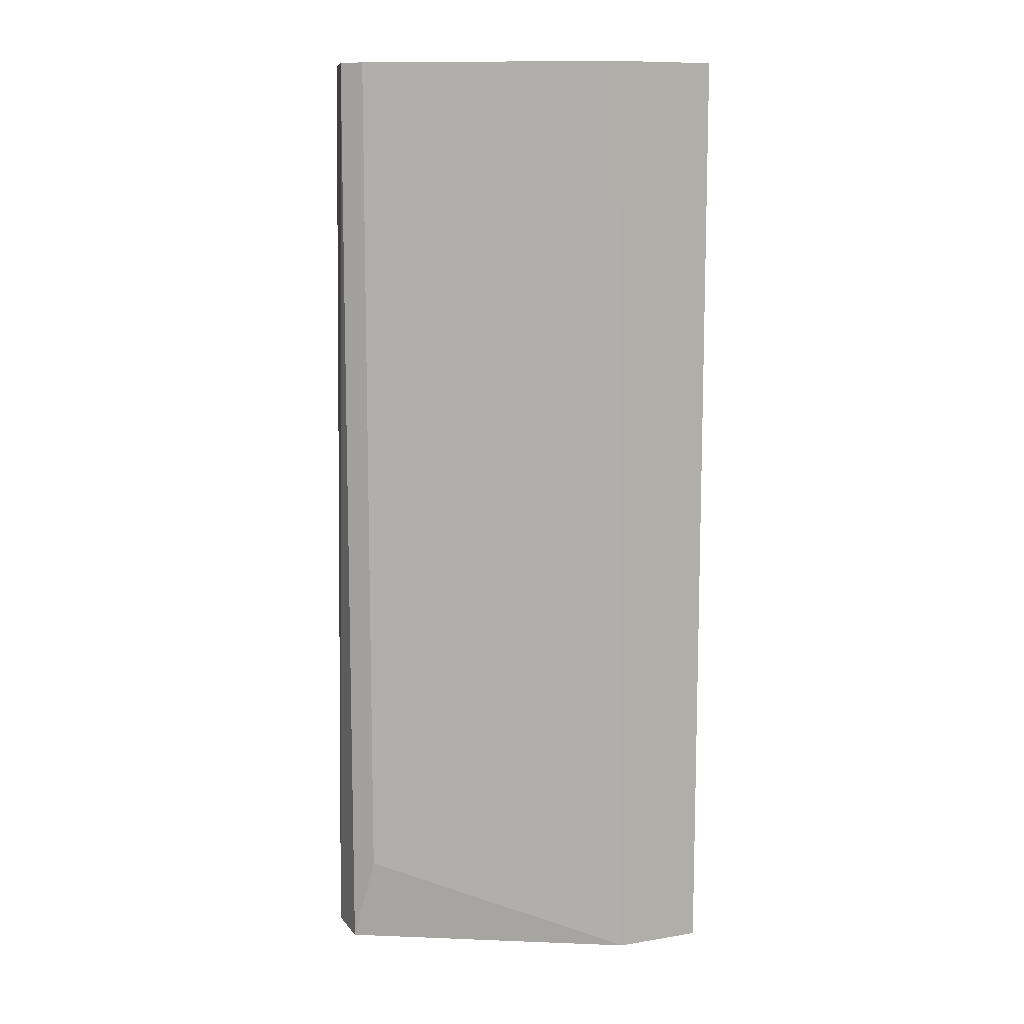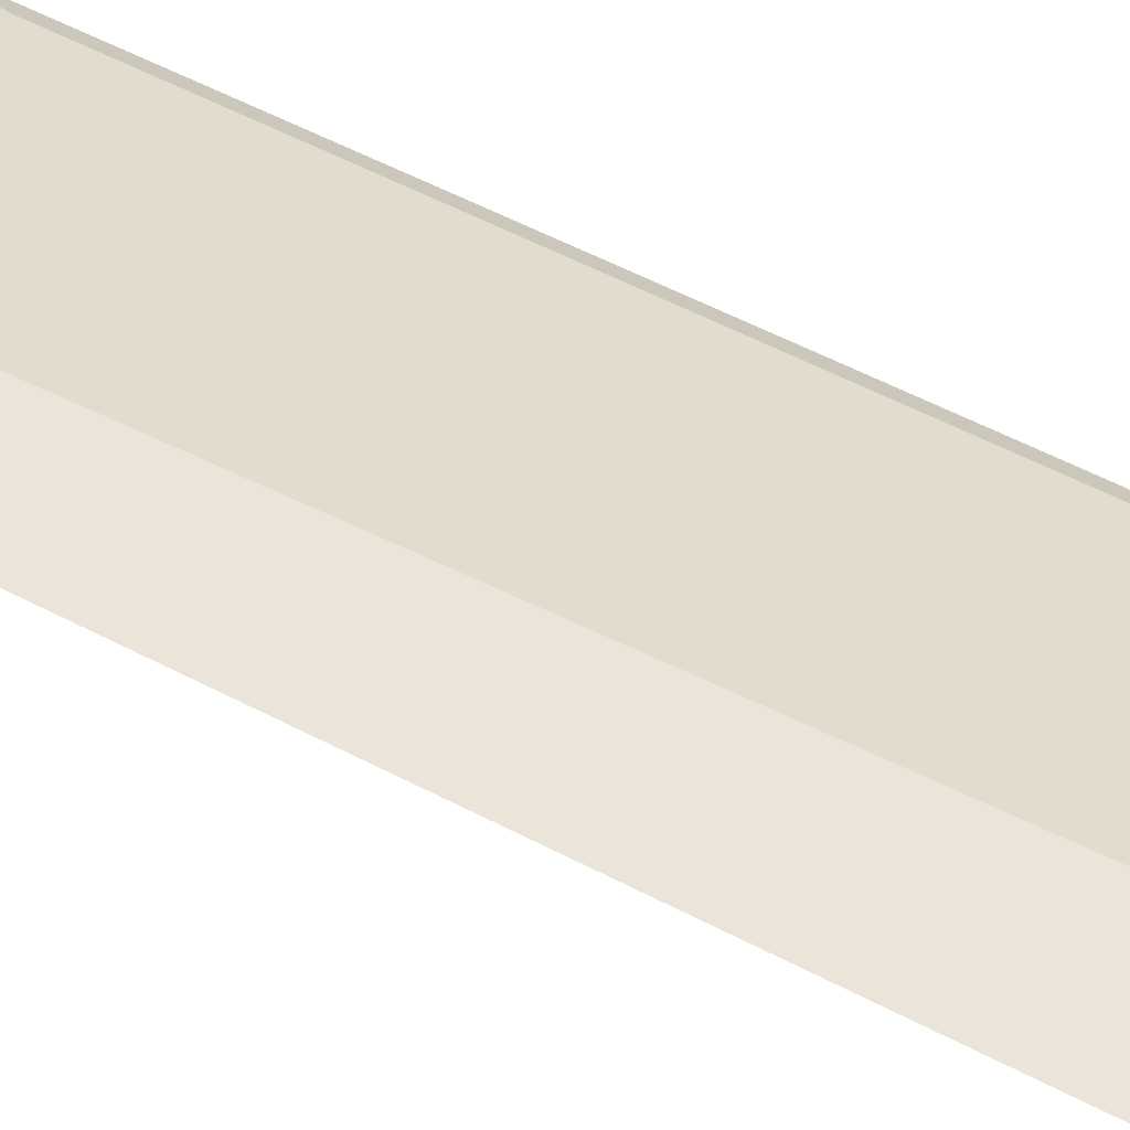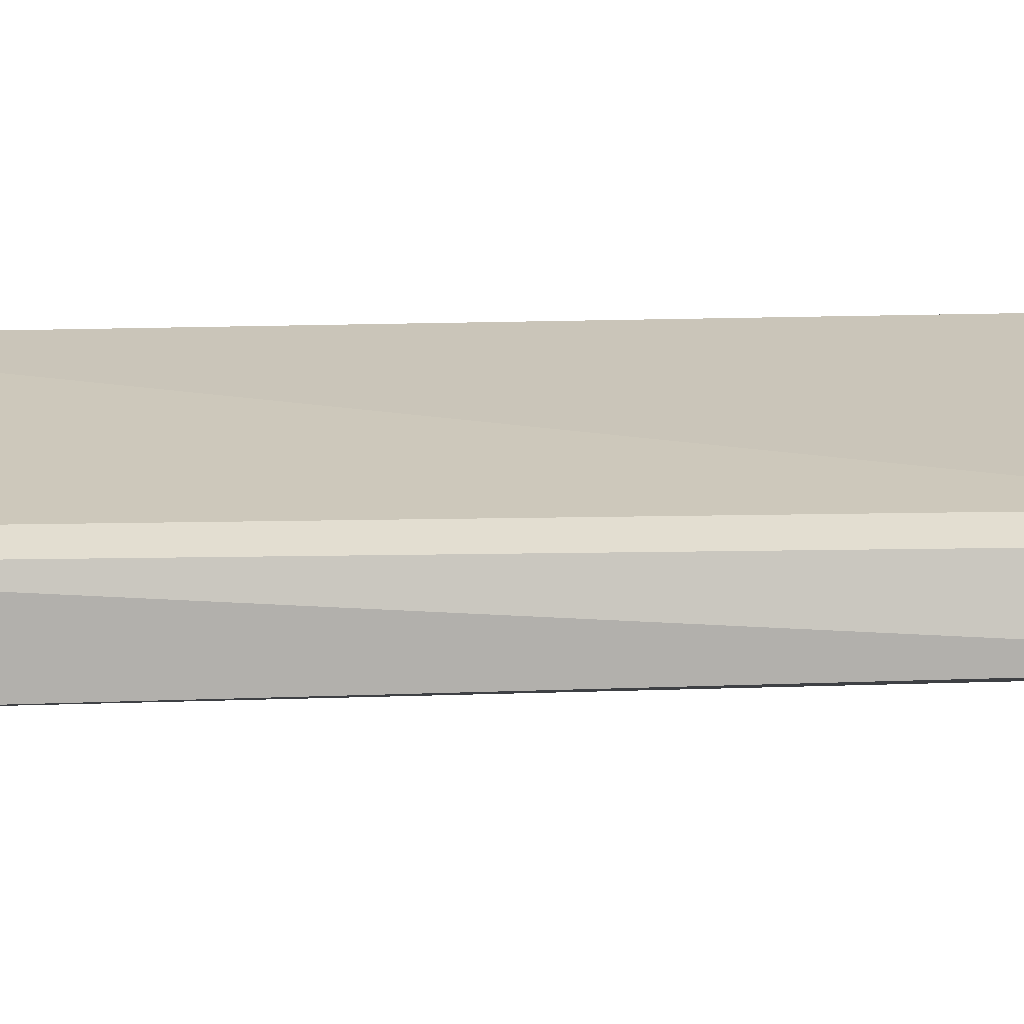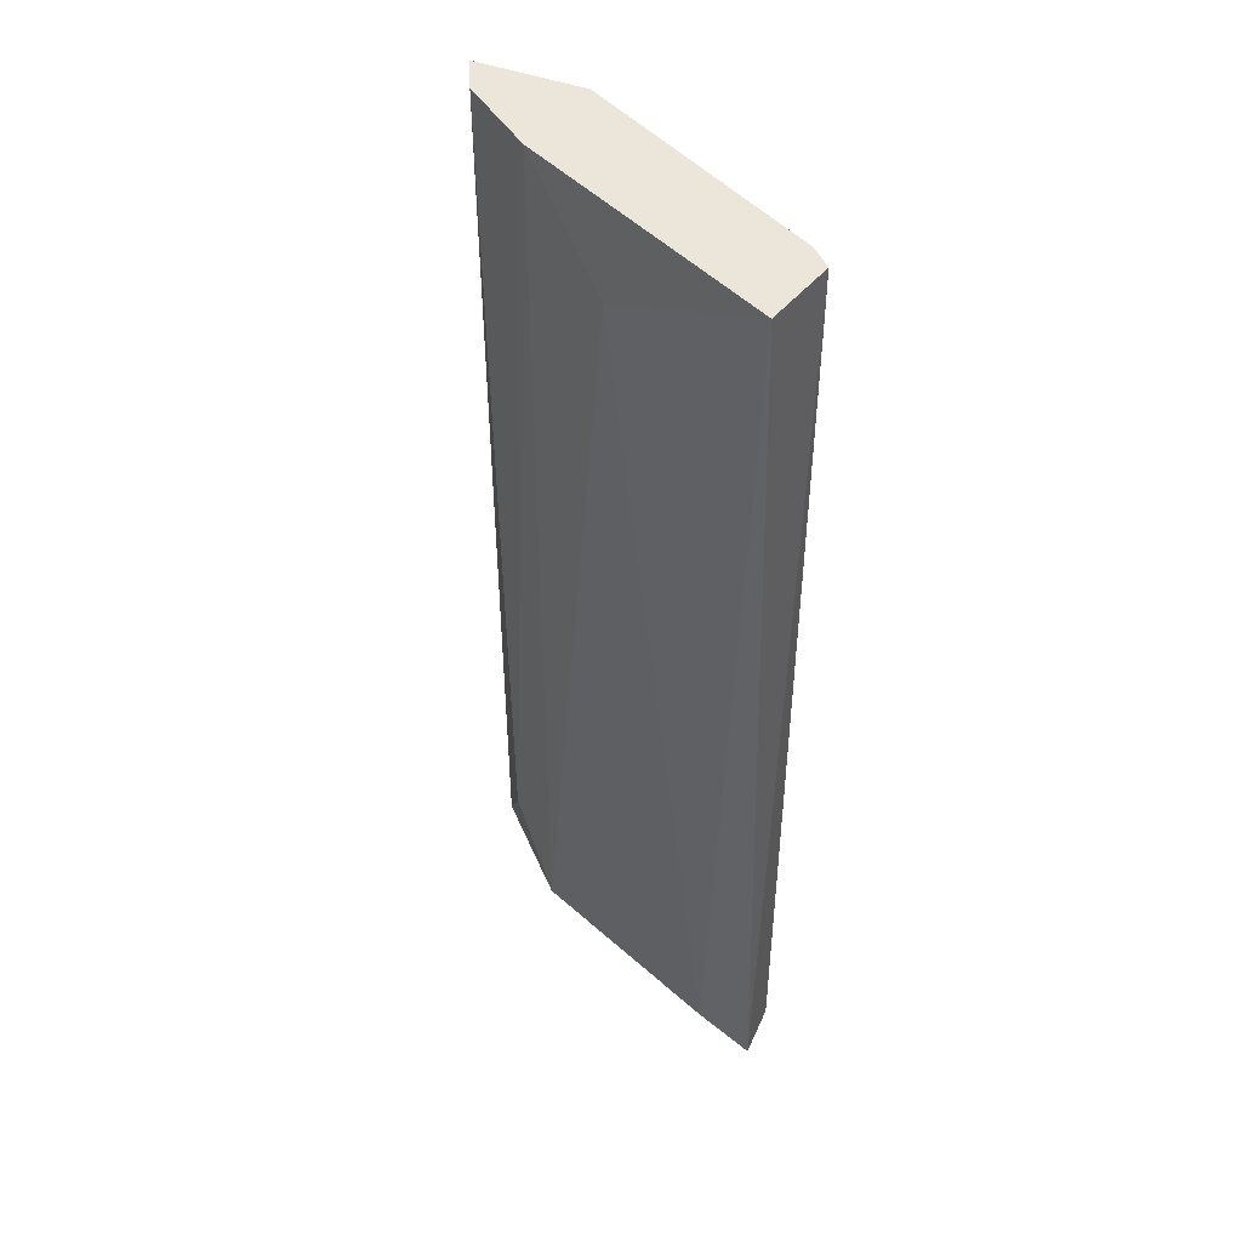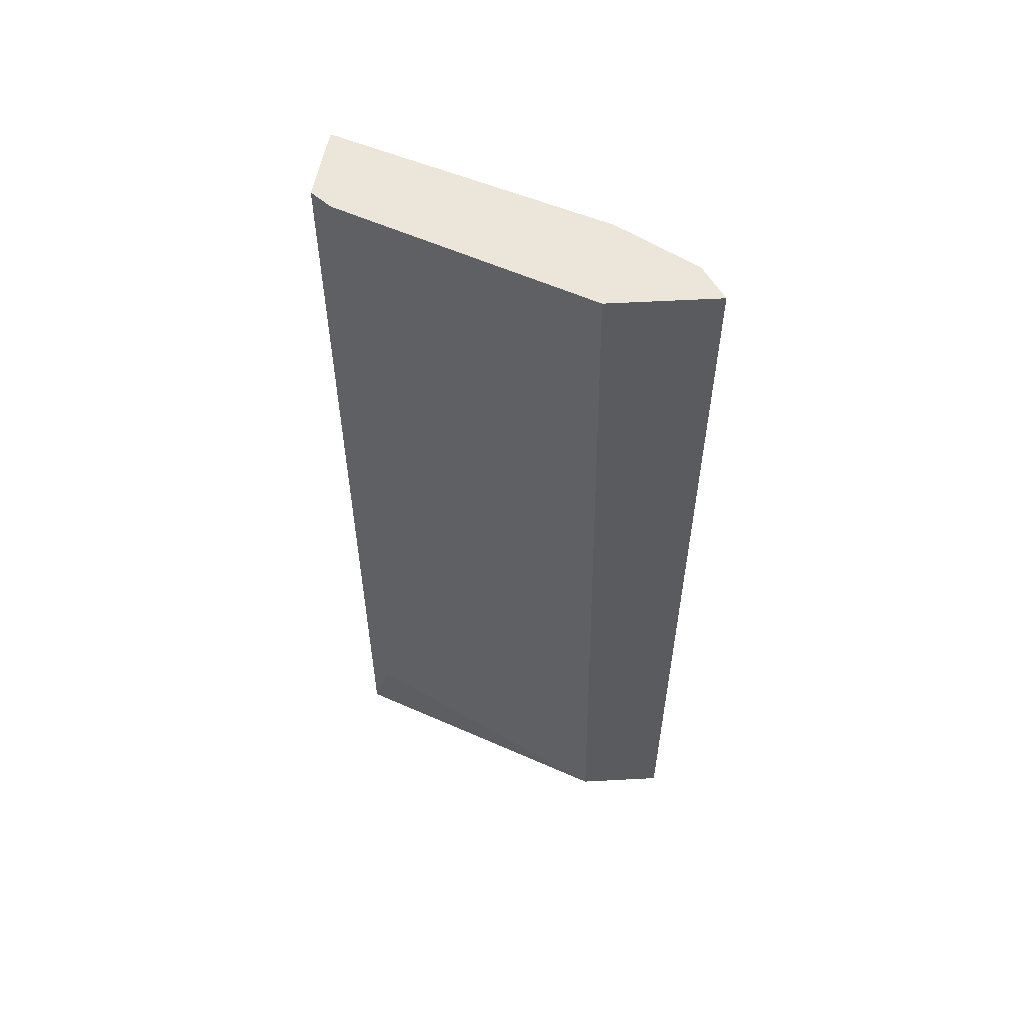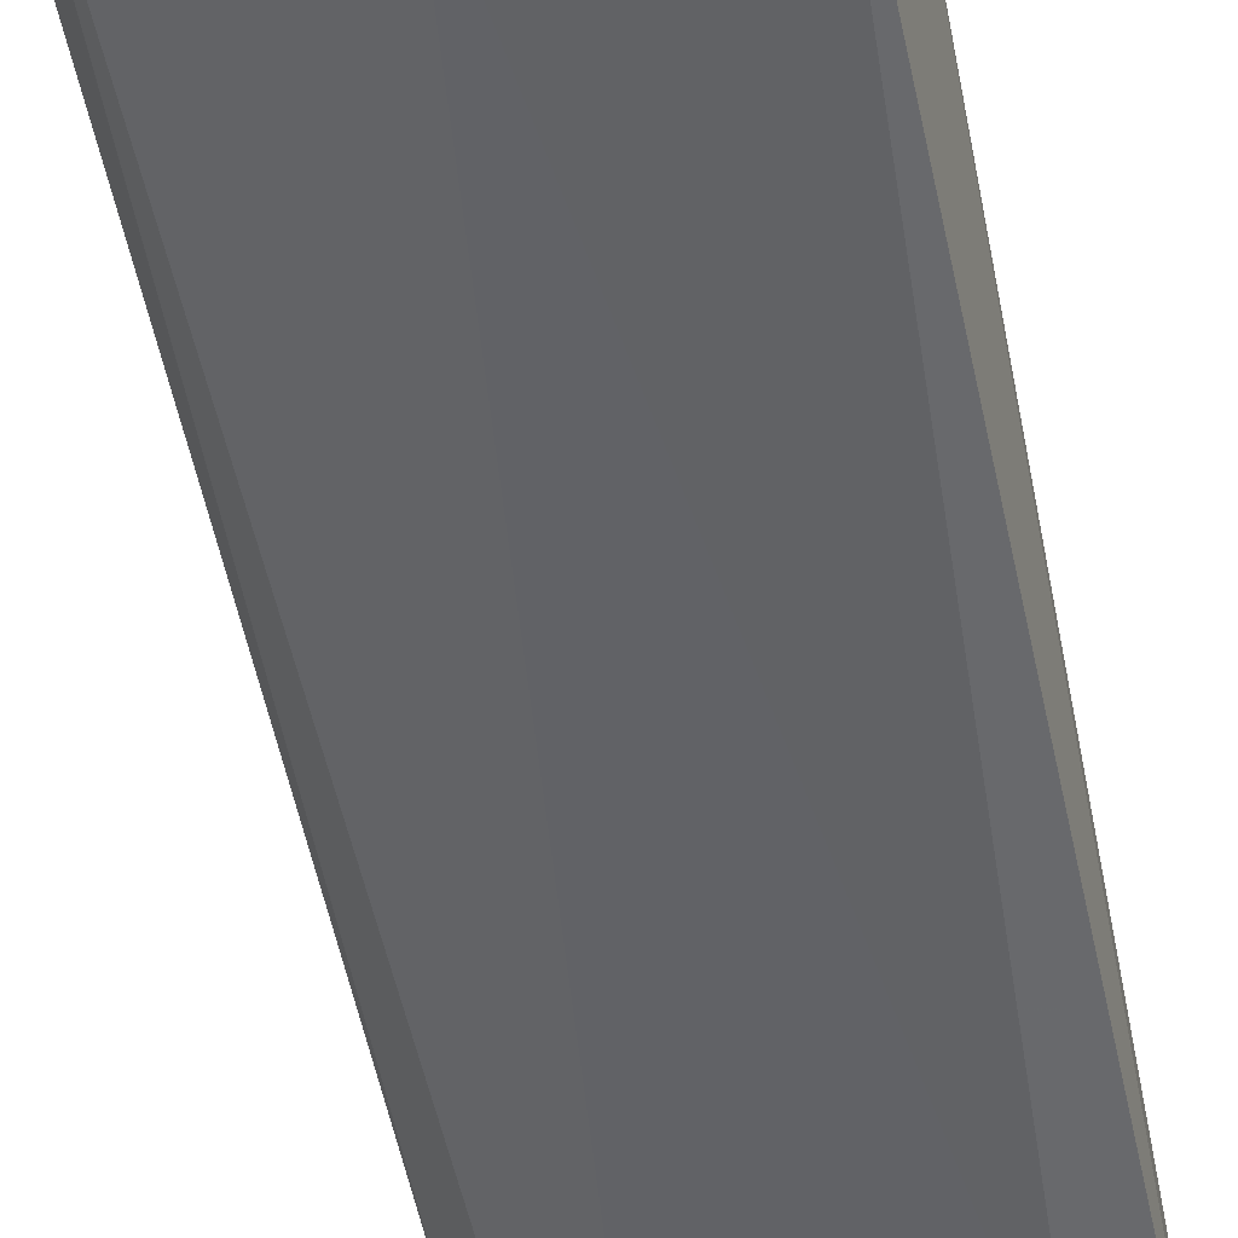
<metadata>
{"format":"obj","ext":"obj","renderer":"f3d","projection":"perspective","resolution":1024,"background":"white","views":[{"elev":10.4,"azim":157.5,"up":"+Z"},{"elev":59.2,"azim":-62.0,"up":"+Y"},{"elev":-5.3,"azim":98.0,"up":"+Y"},{"elev":46.7,"azim":22.9,"up":"+Z"},{"elev":56.7,"azim":176.8,"up":"+Z"},{"elev":-54.1,"azim":11.2,"up":"+Y"}]}
</metadata>
<code>
v -0.04508 -0.01646 0.04608
v -0.03439 -0.01943 0.07518
v -0.03499 -0.01883 0.07518
v -0.03439 -0.01943 0.04311
v -0.03499 -0.0218 0.07518
v -0.0427 -0.01468 0.07518
v -0.04567 -0.01587 0.07518
v -0.0433 -0.01468 0.04311
v -0.03617 -0.02121 0.0443
v -0.04627 -0.01468 0.04311
v -0.04033 -0.01943 0.07221
v -0.03439 -0.02121 0.04311
v -0.04627 -0.01468 0.07518
v -0.03499 -0.01883 0.04608
v -0.0433 -0.01765 0.04311
v -0.0433 -0.01765 0.07518
f 6 3 14
f 4 8 14
f 8 6 14
f 3 4 14
f 1 10 15
f 11 5 16
f 12 9 15
f 10 12 15
f 5 7 16
f 7 1 16
f 1 15 16
f 10 7 13
f 9 11 15
f 6 10 13
f 6 8 10
f 10 4 12
f 7 6 13
f 15 11 16
f 3 2 4
f 5 3 6
f 5 6 7
f 2 3 5
f 8 4 10
f 9 5 11
f 4 2 12
f 2 5 12
f 5 9 12
f 1 7 10

</code>
